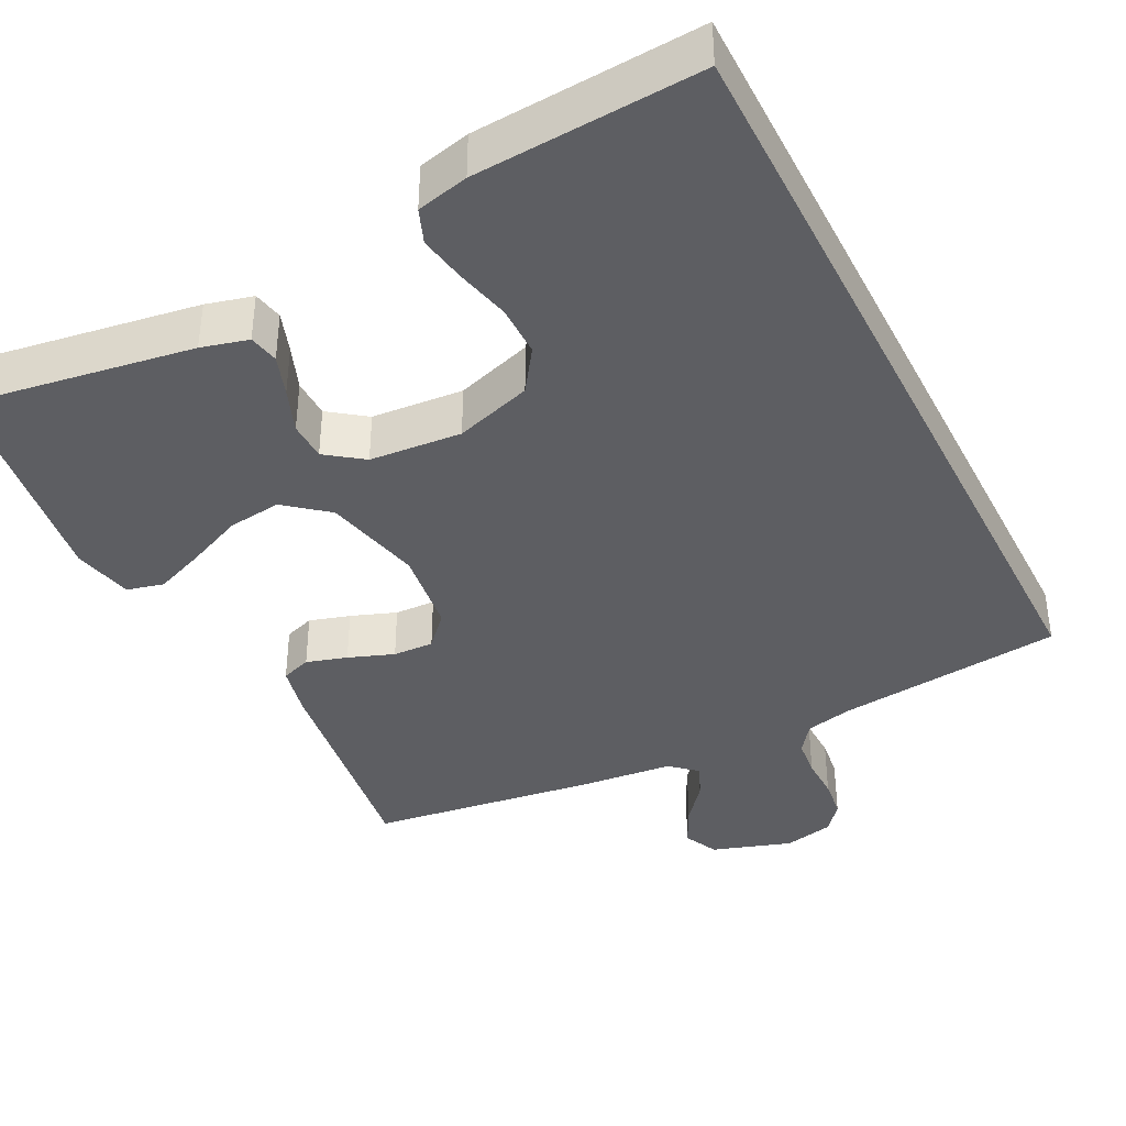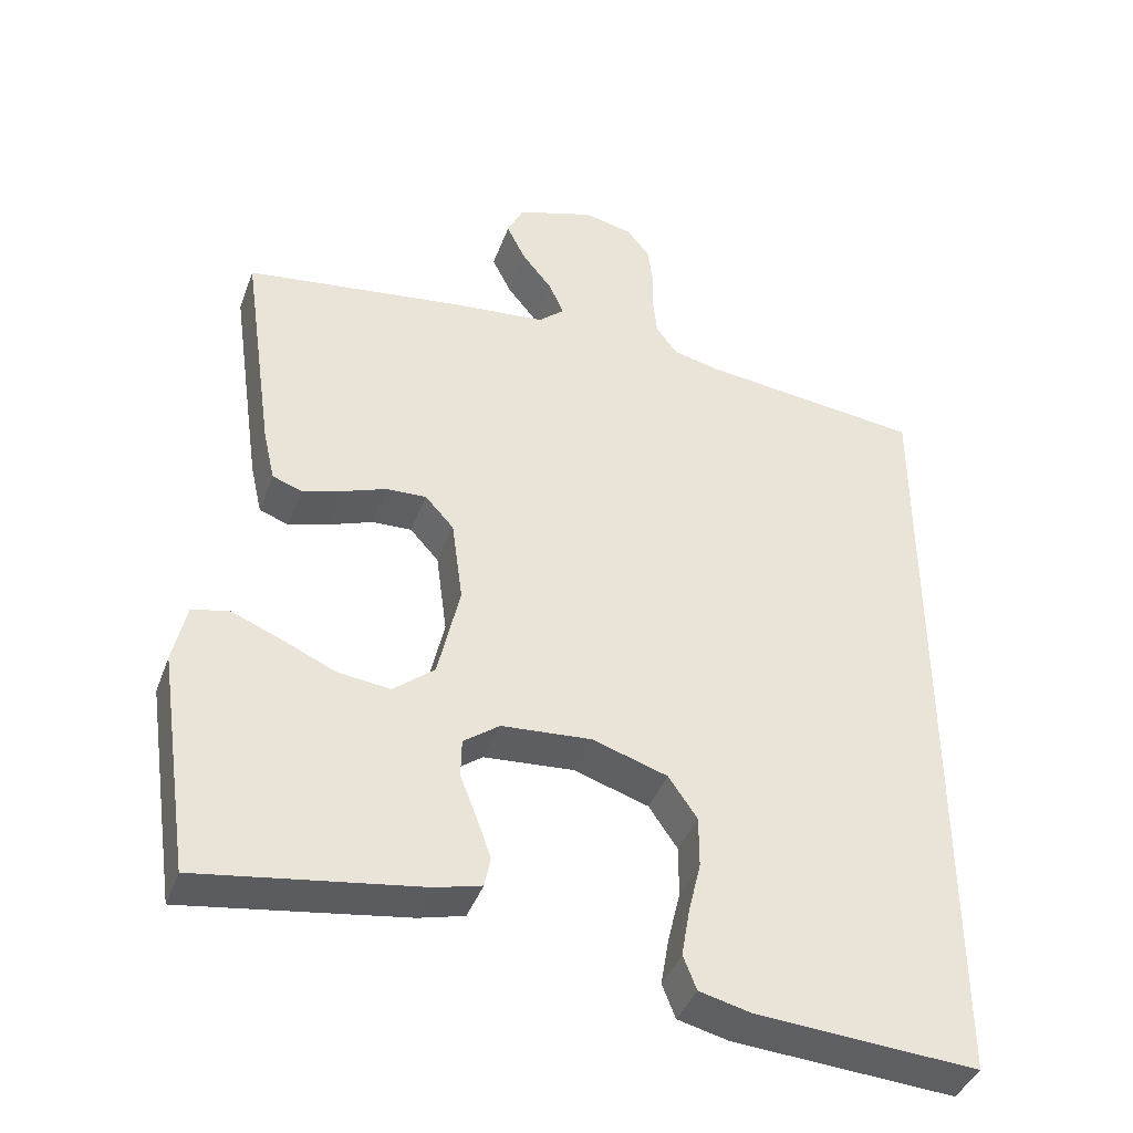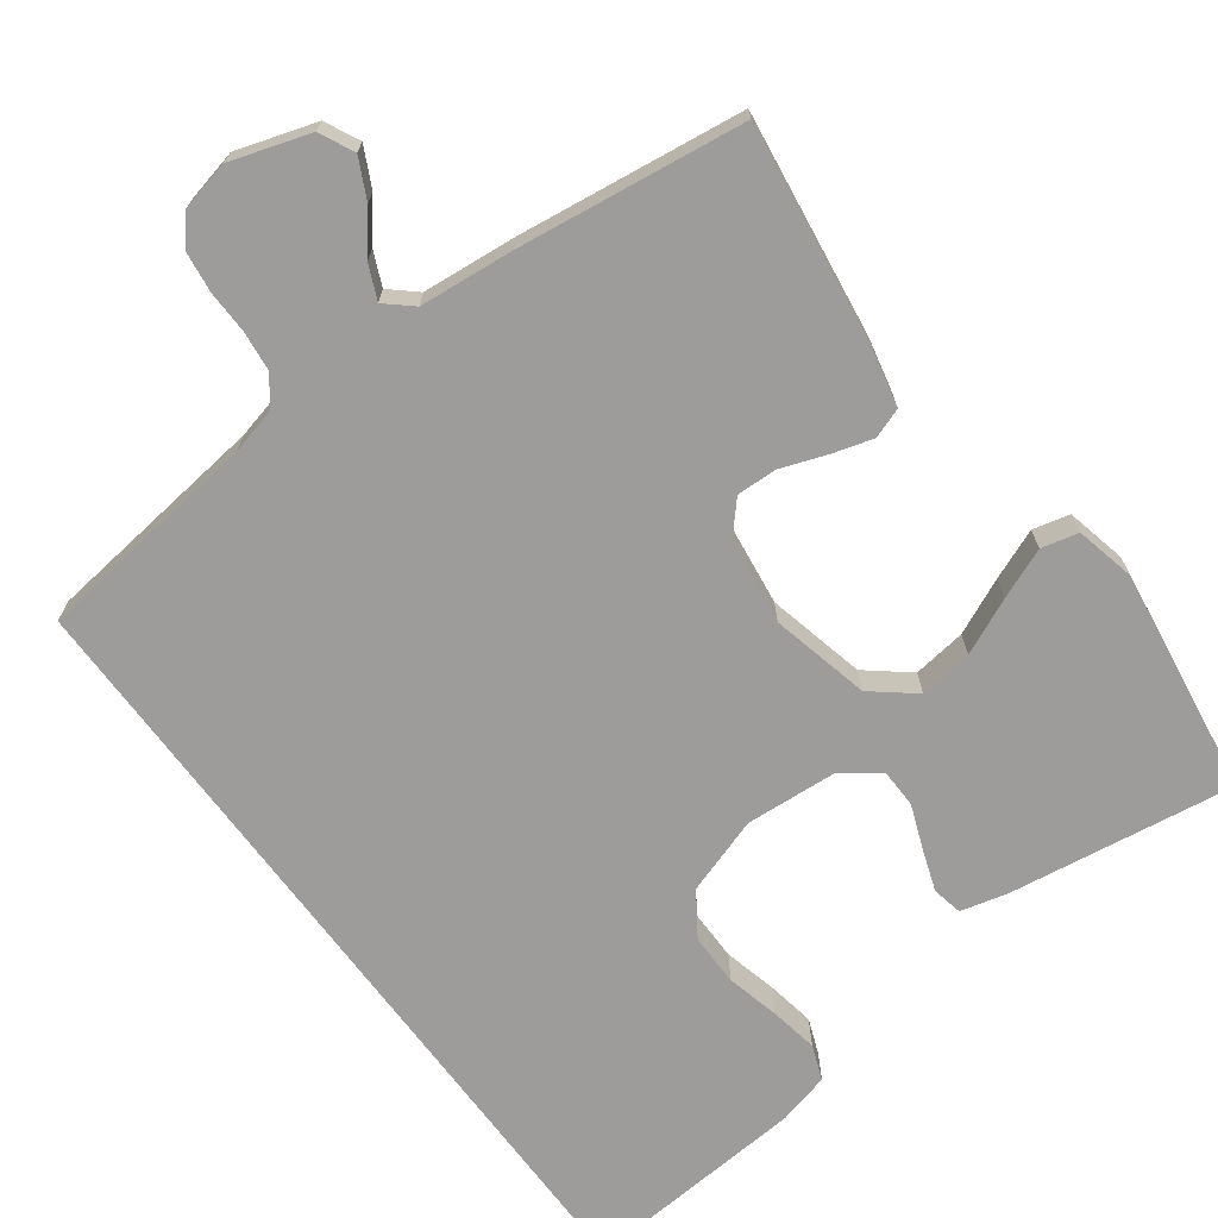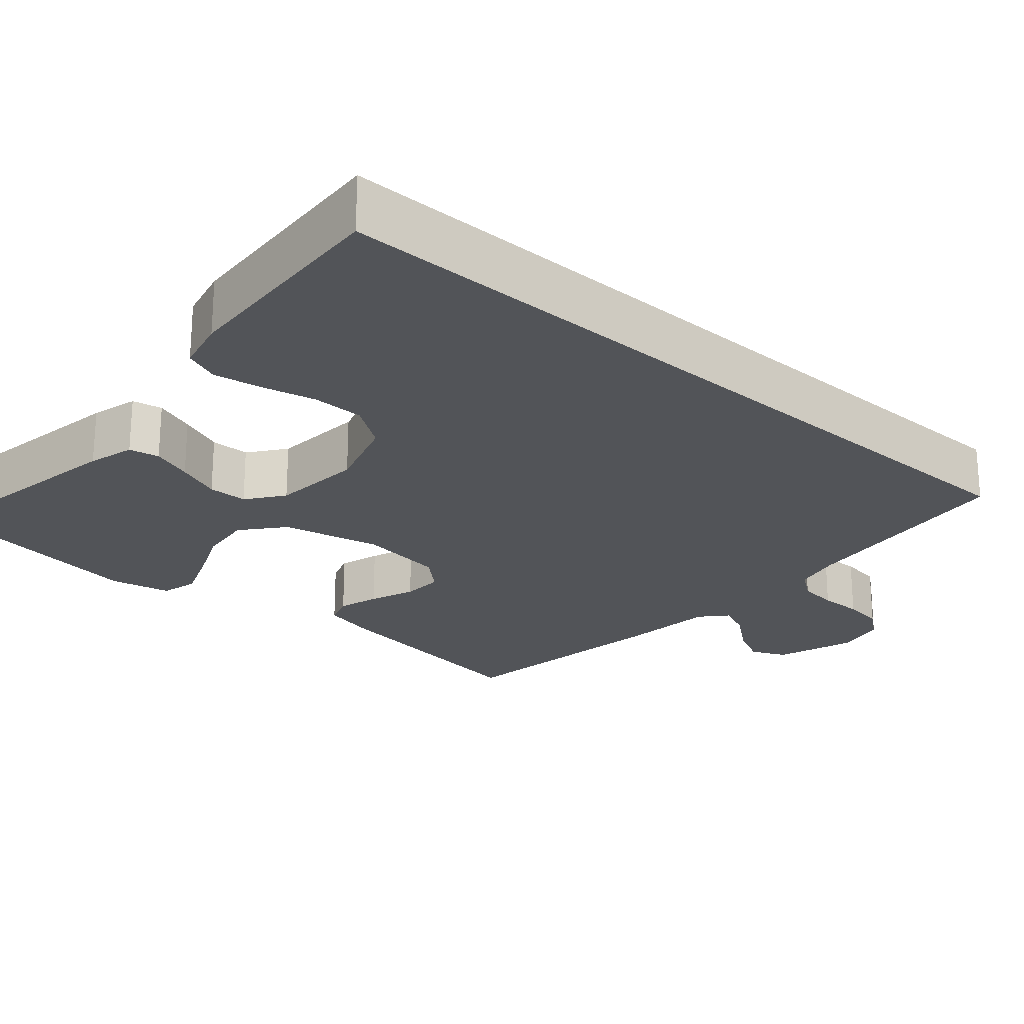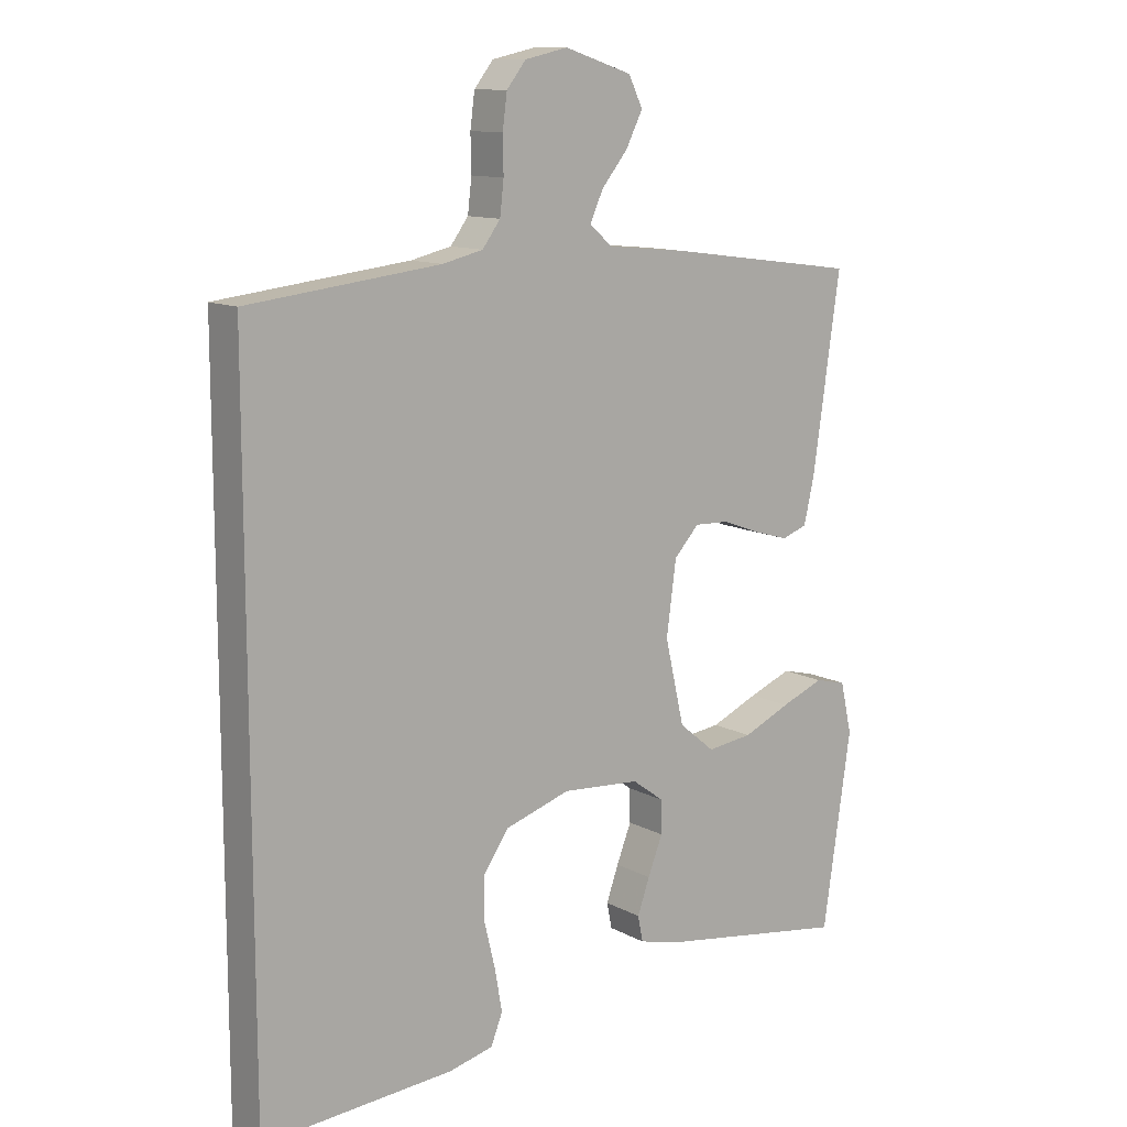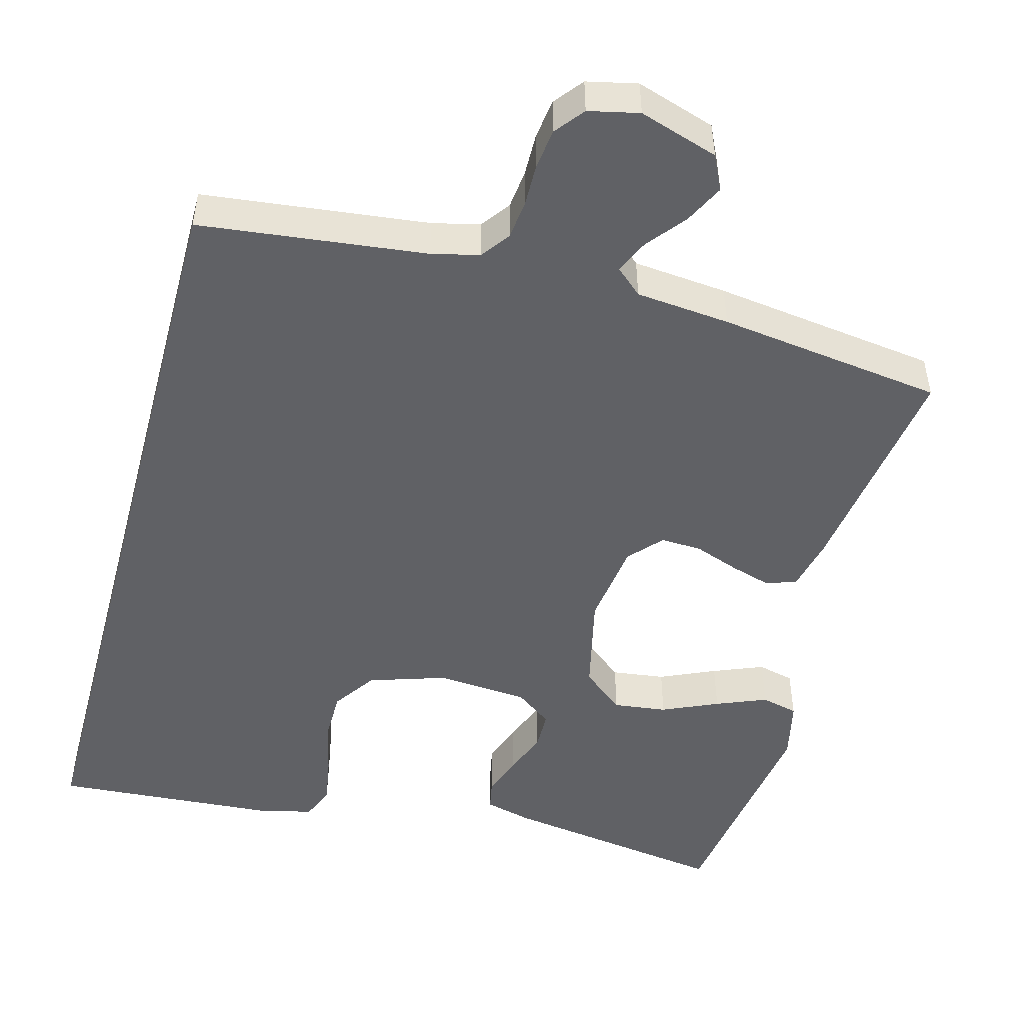
<metadata>
{"format":"obj","ext":"obj","renderer":"f3d","projection":"perspective","resolution":1024,"background":"white","views":[{"elev":-39.1,"azim":-153.2,"up":"+Y"},{"elev":-40.7,"azim":160.7,"up":"+Z"},{"elev":-70.2,"azim":36.7,"up":"+Y"},{"elev":-23.3,"azim":-131.6,"up":"+Y"},{"elev":11.8,"azim":-38.2,"up":"+Z"},{"elev":-49.3,"azim":-15.1,"up":"+Y"}]}
</metadata>
<code>
v 0.5 0.07 0.5
v 0.457 0.07 0.2
v 0.441 0.07 0.13
v 0.401 0.07 0.116
v 0.347 0.07 0.132
v 0.287 0.07 0.154
v 0.233 0.07 0.156
v 0.194 0.07 0.113
v 0.179 0.07 0
v 0.209 0.07 -0.131
v 0.265 0.07 -0.177
v 0.336 0.07 -0.168
v 0.41 0.07 -0.135
v 0.477 0.07 -0.108
v 0.526 0.07 -0.12
v 0.544 0.07 -0.2
v 0.5 0.07 -0.5
v 0.2 0.07 -0.455
v 0.138 0.07 -0.439
v 0.13 0.07 -0.399
v 0.149 0.07 -0.345
v 0.172 0.07 -0.286
v 0.171 0.07 -0.234
v 0.122 0.07 -0.198
v 0 0.07 -0.189
v -0.102 0.07 -0.222
v -0.141 0.07 -0.279
v -0.141 0.07 -0.348
v -0.124 0.07 -0.419
v -0.113 0.07 -0.483
v -0.131 0.07 -0.529
v -0.2 0.07 -0.546
v -0.5 0.07 -0.567
v -0.5 0.07 0.508
v -0.2 0.07 0.543
v -0.137 0.07 0.558
v -0.109 0.07 0.596
v -0.103 0.07 0.648
v -0.104 0.07 0.705
v -0.097 0.07 0.758
v -0.067 0.07 0.796
v 0 0.07 0.811
v 0.105 0.07 0.777
v 0.127 0.07 0.731
v 0.101 0.07 0.679
v 0.06 0.07 0.628
v 0.04 0.07 0.583
v 0.075 0.07 0.552
v 0.2 0.07 0.54
v 0.5 0 0.5
v 0.457 0 0.2
v 0.441 0 0.13
v 0.401 0 0.116
v 0.347 0 0.132
v 0.287 0 0.154
v 0.233 0 0.156
v 0.194 0 0.113
v 0.179 0 0
v 0.209 0 -0.131
v 0.265 0 -0.177
v 0.336 0 -0.168
v 0.41 0 -0.135
v 0.477 0 -0.108
v 0.526 0 -0.12
v 0.544 0 -0.2
v 0.5 0 -0.5
v 0.2 0 -0.455
v 0.138 0 -0.439
v 0.13 0 -0.399
v 0.149 0 -0.345
v 0.172 0 -0.286
v 0.171 0 -0.234
v 0.122 0 -0.198
v 0 0 -0.189
v -0.102 0 -0.222
v -0.141 0 -0.279
v -0.141 0 -0.348
v -0.124 0 -0.419
v -0.113 0 -0.483
v -0.131 0 -0.529
v -0.2 0 -0.546
v -0.5 0 -0.567
v -0.5 0 0.508
v -0.2 0 0.543
v -0.137 0 0.558
v -0.109 0 0.596
v -0.103 0 0.648
v -0.104 0 0.705
v -0.097 0 0.758
v -0.067 0 0.796
v 0 0 0.811
v 0.105 0 0.777
v 0.127 0 0.731
v 0.101 0 0.679
v 0.06 0 0.628
v 0.04 0 0.583
v 0.075 0 0.552
v 0.2 0 0.54
f 48 49 1 2
f 47 48 2 3
f 43 44 45 46
f 43 46 47
f 42 43 47
f 41 42 47
f 38 39 40 41
f 37 38 41 47
f 36 37 47 3
f 32 33 34 35
f 28 29 30 31
f 28 31 32 35
f 19 20 21 22
f 17 18 19 22
f 17 22 23
f 16 17 23
f 12 13 14 15
f 12 15 16 23
f 3 4 5 6
f 35 36 3 6
f 27 28 35
f 26 27 35
f 25 26 35
f 24 25 35
f 11 12 23 24
f 10 11 24
f 9 10 24 35
f 8 9 35
f 7 8 35
f 6 7 35
f 51 50 98 97
f 52 51 97 96
f 95 94 93 92
f 96 95 92
f 96 92 91
f 96 91 90
f 90 89 88 87
f 96 90 87 86
f 52 96 86 85
f 84 83 82 81
f 80 79 78 77
f 84 81 80 77
f 71 70 69 68
f 71 68 67 66
f 72 71 66
f 72 66 65
f 64 63 62 61
f 72 65 64 61
f 55 54 53 52
f 55 52 85 84
f 84 77 76
f 84 76 75
f 84 75 74
f 84 74 73
f 73 72 61 60
f 73 60 59
f 84 73 59 58
f 84 58 57
f 84 57 56
f 84 56 55
f 1 50 51 2
f 2 51 52 3
f 3 52 53 4
f 4 53 54 5
f 5 54 55 6
f 6 55 56 7
f 7 56 57 8
f 8 57 58 9
f 9 58 59 10
f 10 59 60 11
f 11 60 61 12
f 12 61 62 13
f 13 62 63 14
f 14 63 64 15
f 15 64 65 16
f 16 65 66 17
f 17 66 67 18
f 18 67 68 19
f 19 68 69 20
f 20 69 70 21
f 21 70 71 22
f 22 71 72 23
f 23 72 73 24
f 24 73 74 25
f 25 74 75 26
f 26 75 76 27
f 27 76 77 28
f 28 77 78 29
f 29 78 79 30
f 30 79 80 31
f 31 80 81 32
f 32 81 82 33
f 33 82 83 34
f 34 83 84 35
f 35 84 85 36
f 36 85 86 37
f 37 86 87 38
f 38 87 88 39
f 39 88 89 40
f 40 89 90 41
f 41 90 91 42
f 42 91 92 43
f 43 92 93 44
f 44 93 94 45
f 45 94 95 46
f 46 95 96 47
f 47 96 97 48
f 48 97 98 49
f 49 98 50 1

</code>
